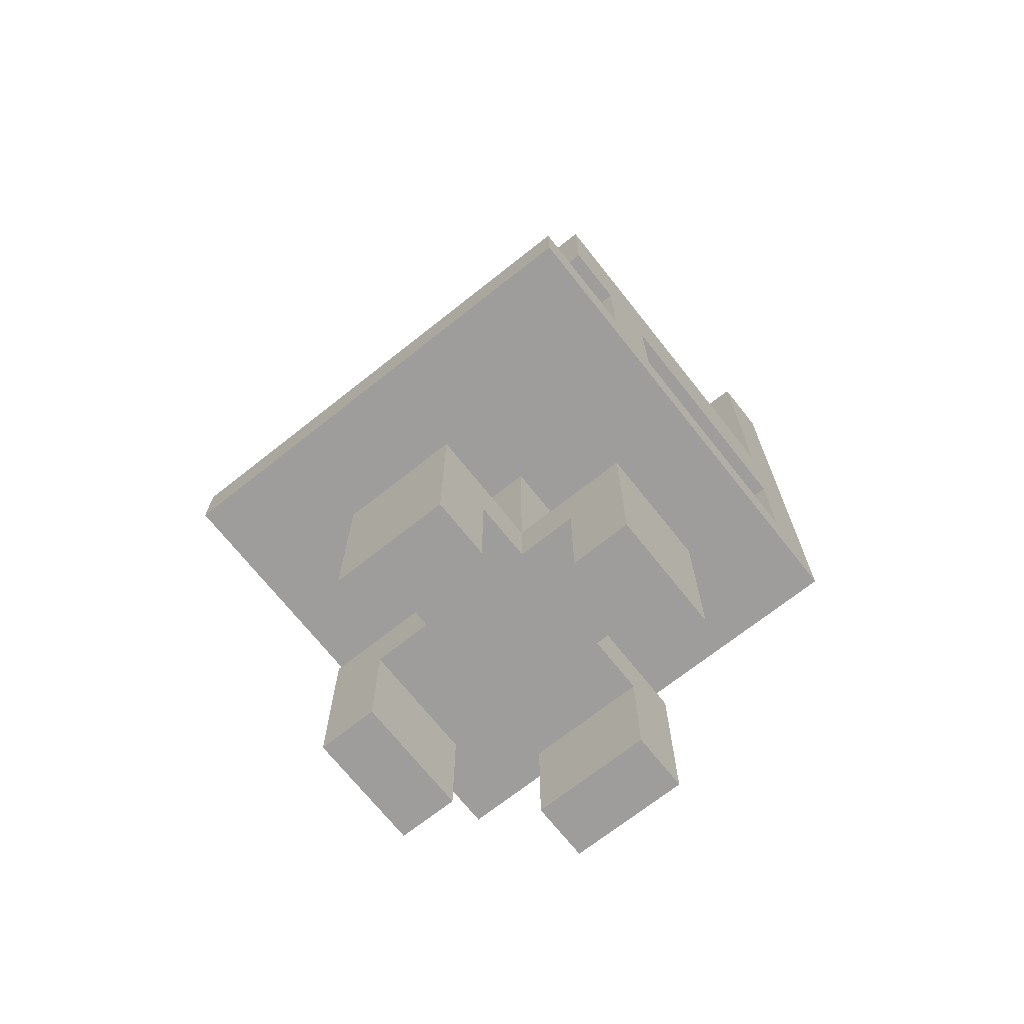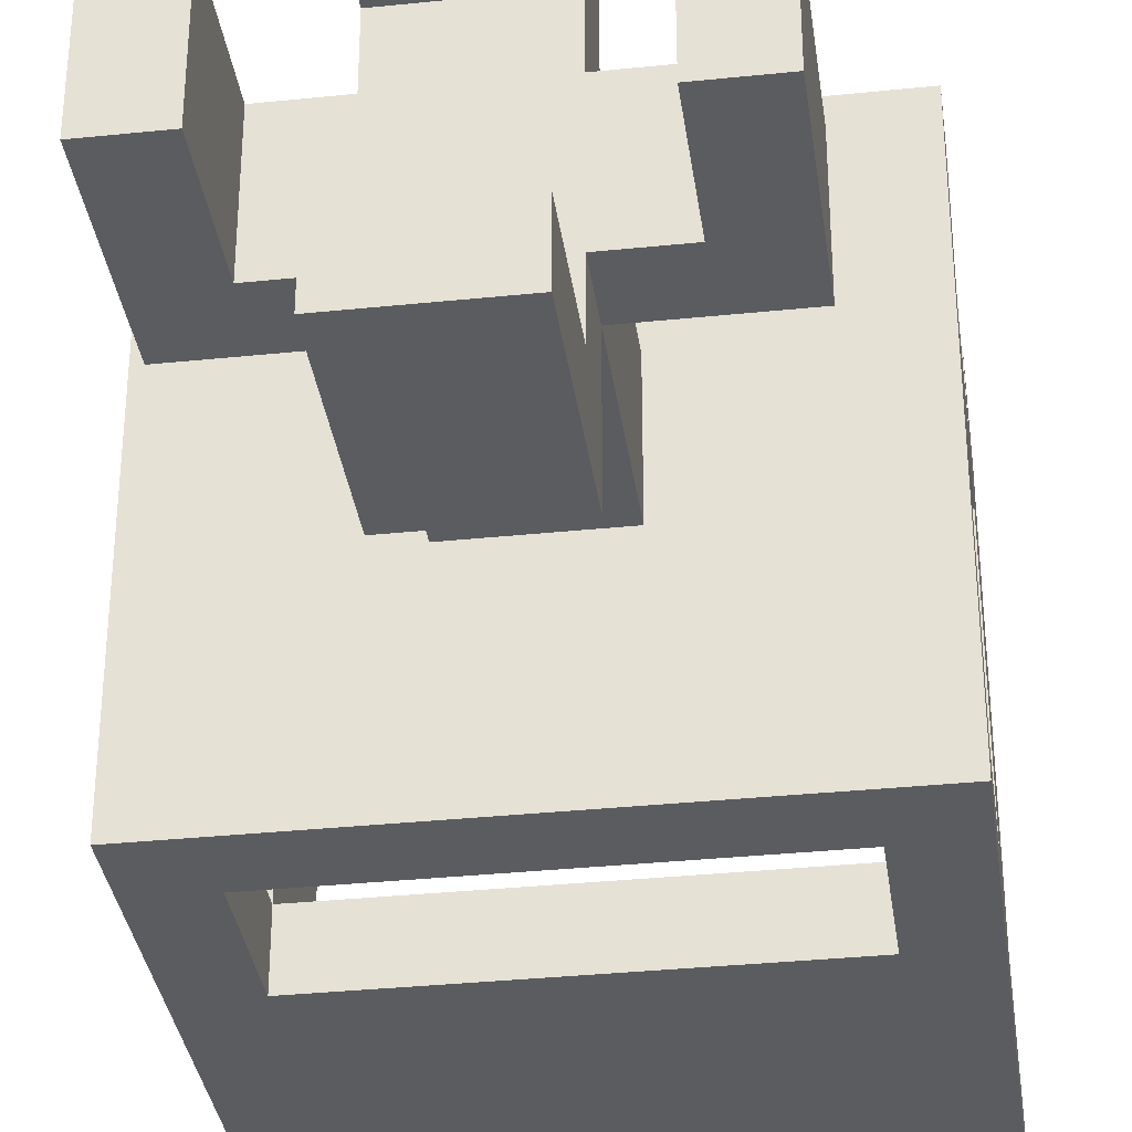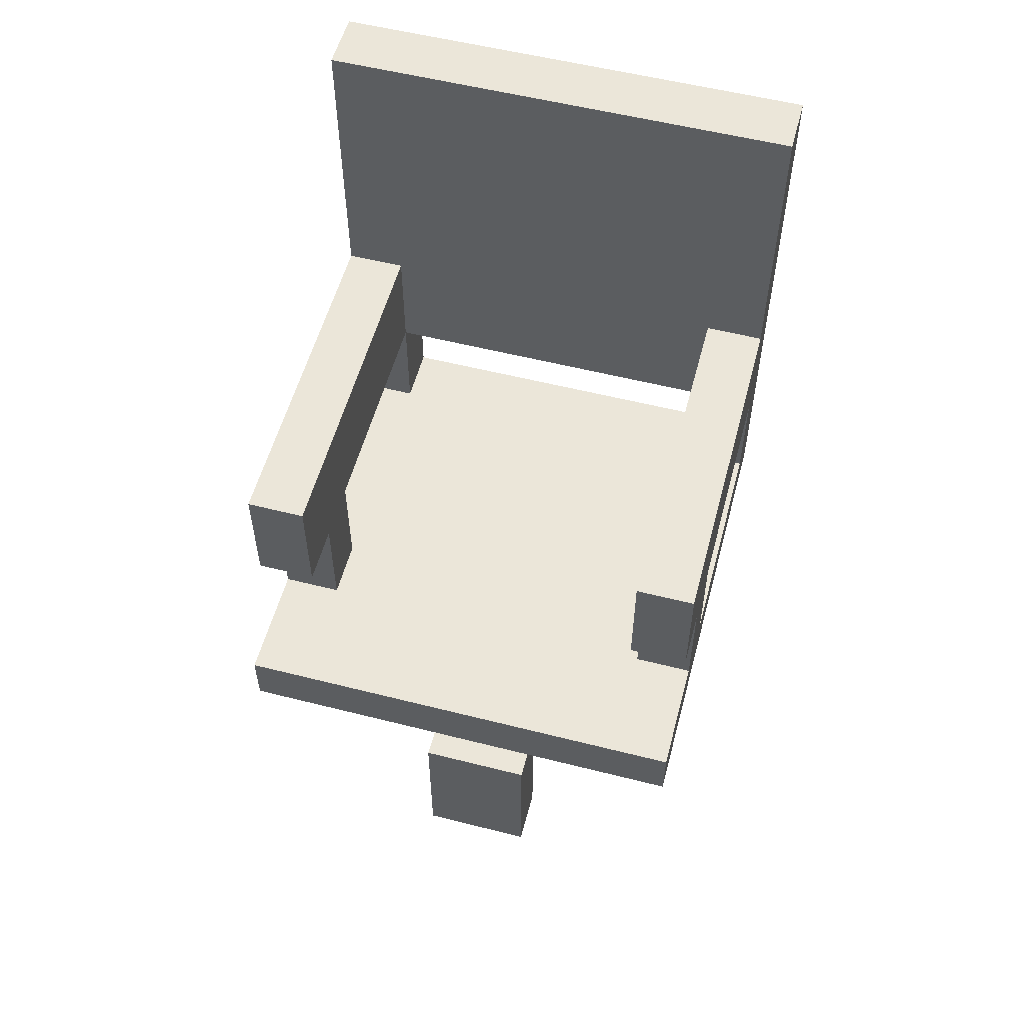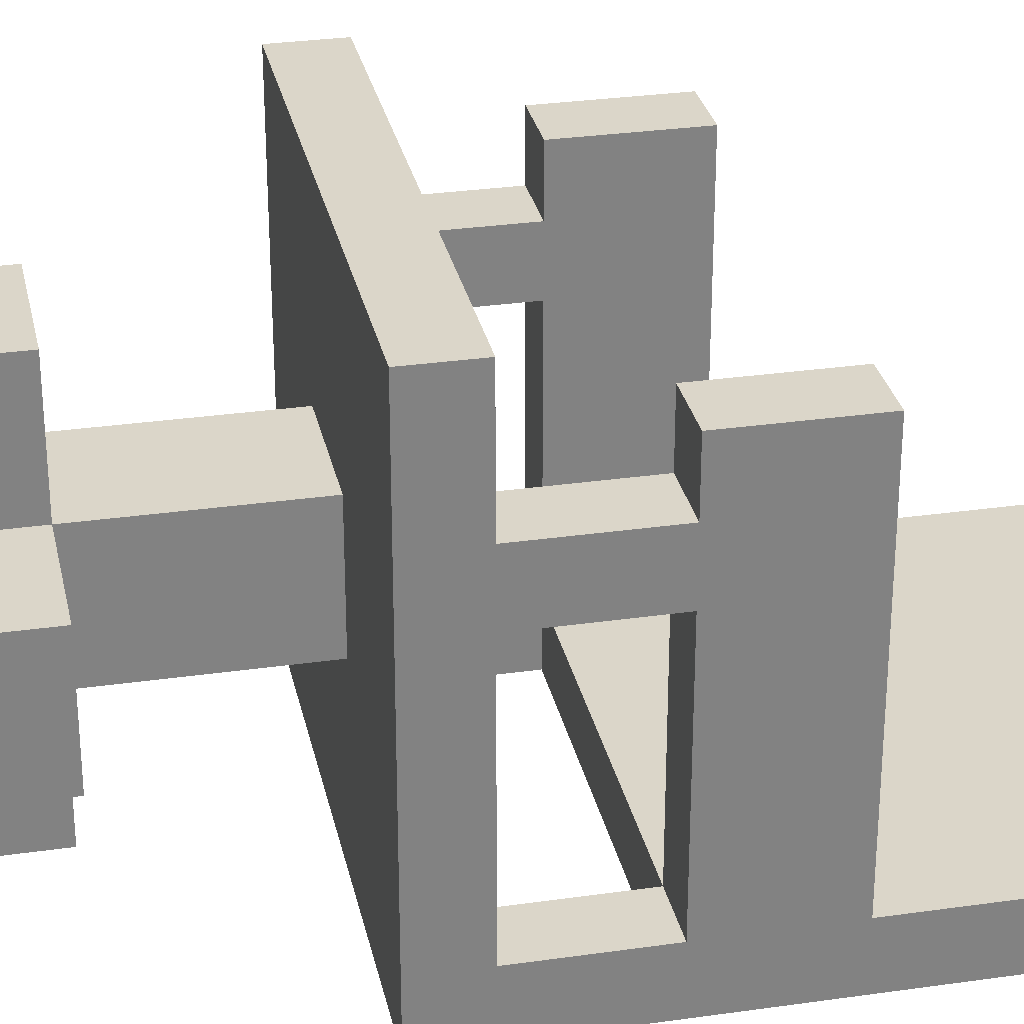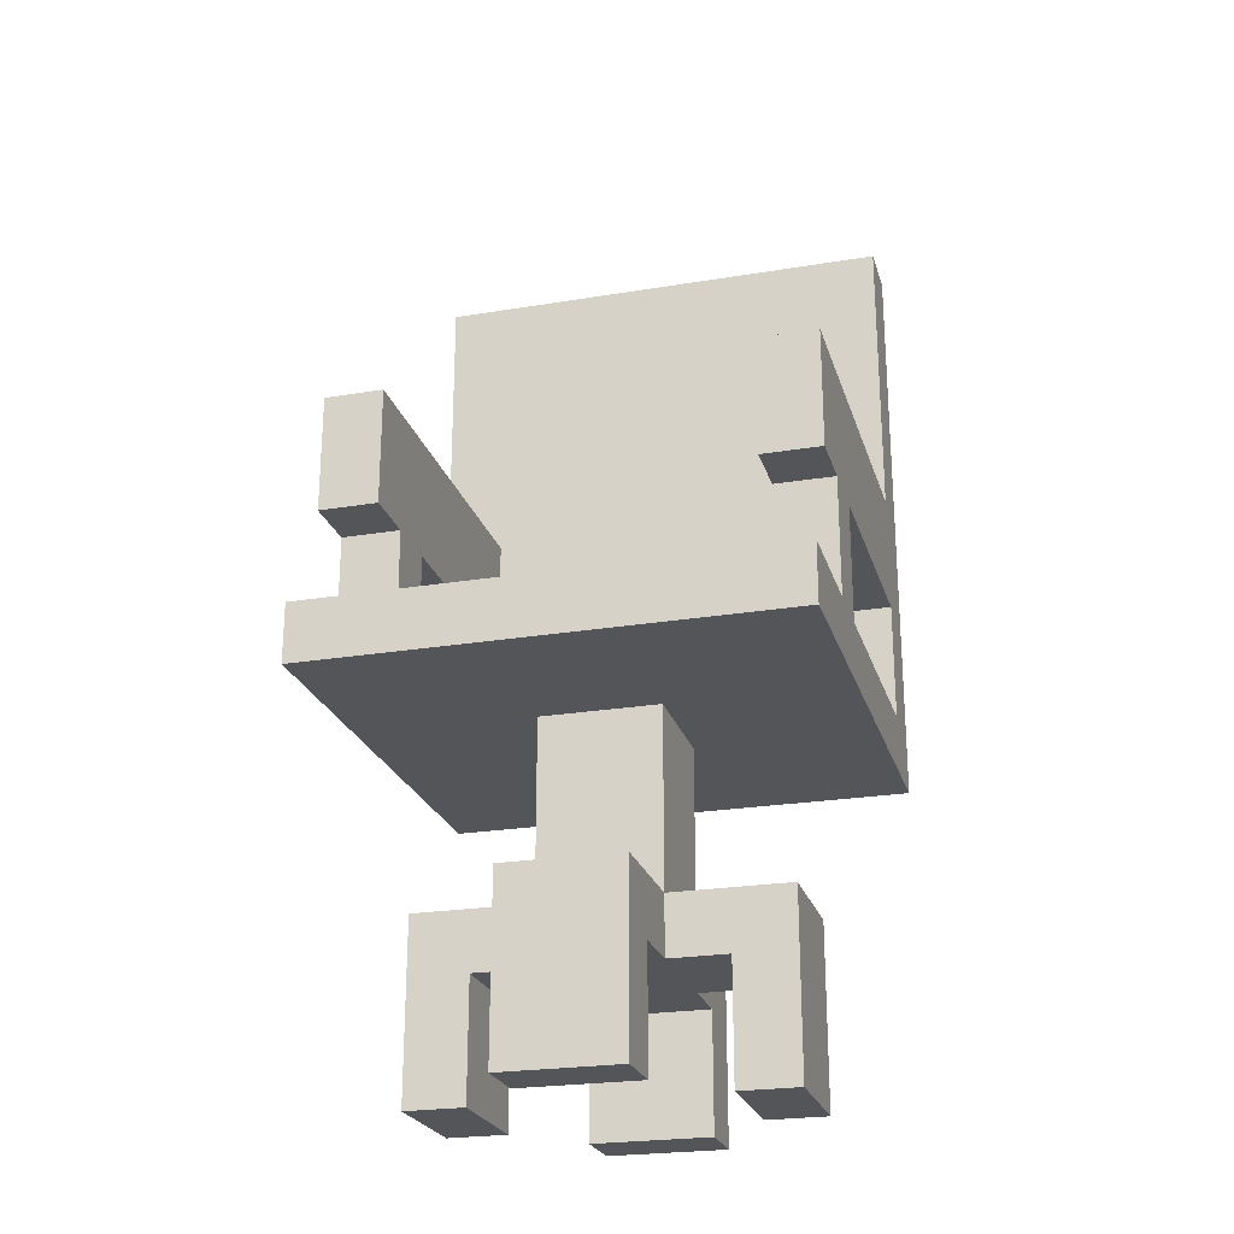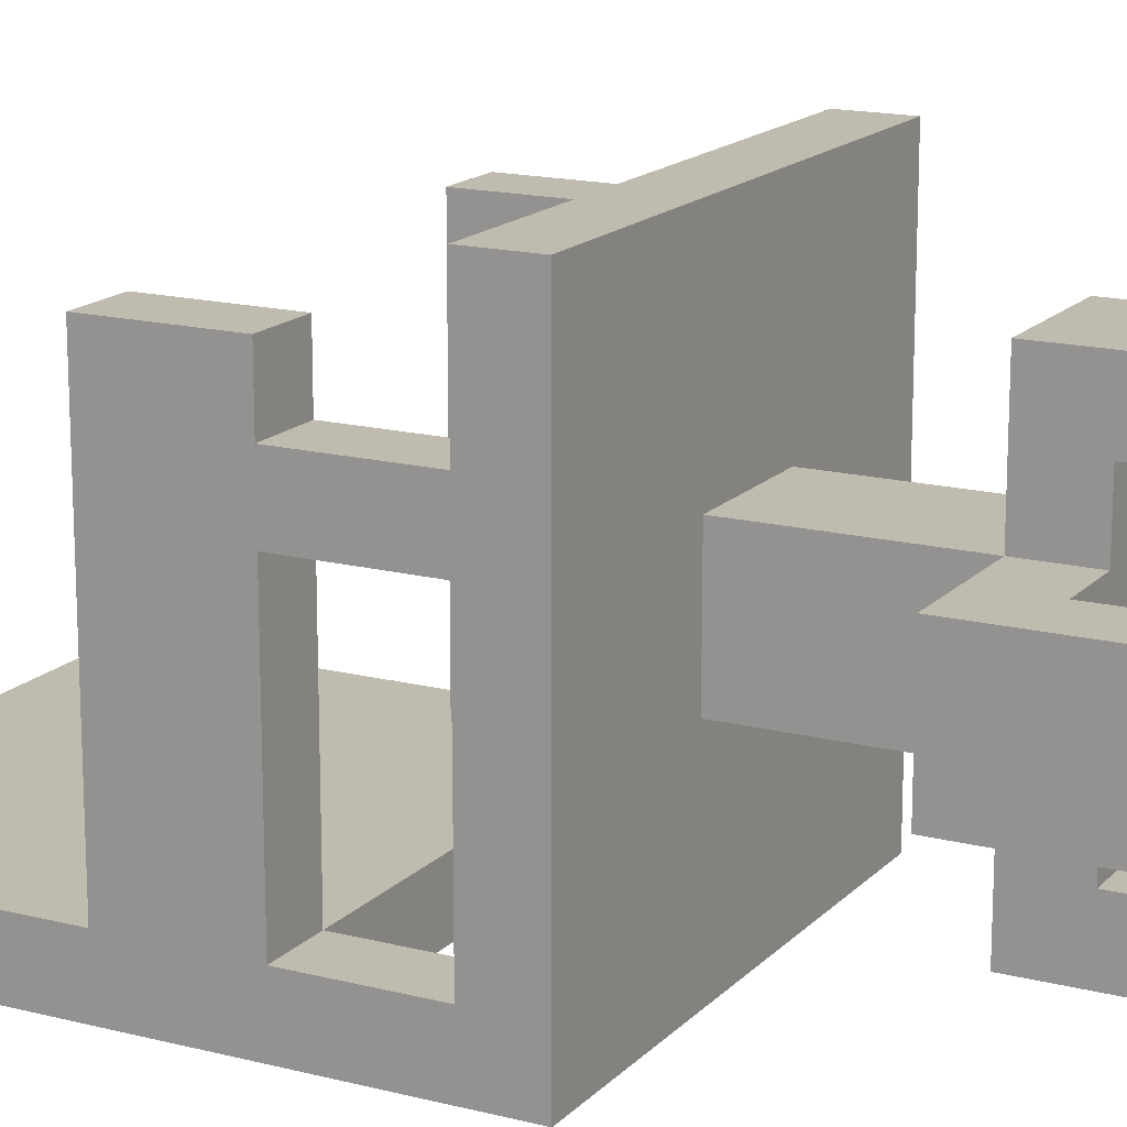
<metadata>
{"format":"obj","ext":"obj","renderer":"f3d","projection":"perspective","resolution":1024,"background":"white","views":[{"elev":-70.4,"azim":38.4,"up":"+Y"},{"elev":-34.5,"azim":7.9,"up":"+Z"},{"elev":55.8,"azim":14.9,"up":"+Y"},{"elev":29.7,"azim":78.1,"up":"+Z"},{"elev":-24.0,"azim":15.4,"up":"+Y"},{"elev":16.1,"azim":-62.1,"up":"+Z"}]}
</metadata>
<code>
g Desk_Chair
v -4 6 4
v -4 6 -4
v -4 7 4
v -4 7 2
v -4 7 1
v -4 7 -3
v -4 7 -4
v -4 9 3
v -4 9 2
v -4 9 1
v -4 9 -3
v -4 9 -4
v -4 11 3
v -4 11 -3
v -4 16 -3
v -4 16 -4
v -3 0 1
v -3 0 -1
v -3 3 1
v -3 3 -1
v -1 0 3
v -1 0 2
v -1 0 -2
v -1 0 -3
v -1 2 2
v -1 2 1
v -1 2 -1
v -1 2 -2
v -1 3 3
v -1 3 1
v -1 3 -1
v -1 3 -3
v -1 6 1
v -1 6 -1
v 2 0 1
v 2 0 -1
v 2 2 1
v 2 2 -1
v 3 7 2
v 3 7 1
v 3 7 -3
v 3 7 -4
v 3 9 3
v 3 9 2
v 3 9 1
v 3 9 -3
v 3 9 -4
v 3 11 3
v 3 11 -3
v -3 7 2
v -3 7 1
v -3 7 -3
v -3 7 -4
v -3 9 3
v -3 9 2
v -3 9 1
v -3 9 -3
v -3 9 -4
v -3 11 3
v -3 11 -3
v -2 0 1
v -2 0 -1
v -2 2 1
v -2 2 -1
v 1 0 3
v 1 0 2
v 1 0 -2
v 1 0 -3
v 1 2 2
v 1 2 1
v 1 2 -1
v 1 2 -2
v 1 3 3
v 1 3 1
v 1 3 -1
v 1 3 -3
v 1 6 1
v 1 6 -1
v 3 0 1
v 3 0 -1
v 3 3 1
v 3 3 -1
v 4 6 4
v 4 6 -4
v 4 7 4
v 4 7 2
v 4 7 1
v 4 7 -3
v 4 7 -4
v 4 9 3
v 4 9 2
v 4 9 1
v 4 9 -3
v 4 9 -4
v 4 11 3
v 4 11 -3
v 4 16 -3
v 4 16 -4
v -4 6 4
v -4 7 4
v 4 6 4
v 4 7 4
v -4 9 3
v -4 11 3
v -3 9 3
v -3 11 3
v -1 0 3
v -1 3 3
v 1 0 3
v 1 3 3
v 3 9 3
v 3 11 3
v 4 9 3
v 4 11 3
v -4 7 2
v -4 9 2
v -3 7 2
v -3 9 2
v 3 7 2
v 3 9 2
v 4 7 2
v 4 9 2
v -3 0 1
v -3 3 1
v -2 0 1
v -2 2 1
v -1 2 1
v -1 3 1
v -1 6 1
v 1 2 1
v 1 3 1
v 1 6 1
v 2 0 1
v 2 2 1
v 3 0 1
v 3 3 1
v -1 0 -2
v -1 2 -2
v 1 0 -2
v 1 2 -2
v -4 7 -3
v -4 9 -3
v -4 11 -3
v -4 16 -3
v -3 7 -3
v -3 9 -3
v -3 11 -3
v 3 7 -3
v 3 9 -3
v 3 11 -3
v 4 7 -3
v 4 9 -3
v 4 11 -3
v 4 16 -3
v -1 0 2
v -1 2 2
v 1 0 2
v 1 2 2
v -4 7 1
v -4 9 1
v -3 7 1
v -3 9 1
v 3 7 1
v 3 9 1
v 4 7 1
v 4 9 1
v -3 0 -1
v -3 3 -1
v -2 0 -1
v -2 2 -1
v -1 2 -1
v -1 3 -1
v -1 6 -1
v 1 2 -1
v 1 3 -1
v 1 6 -1
v 2 0 -1
v 2 2 -1
v 3 0 -1
v 3 3 -1
v -1 0 -3
v -1 3 -3
v 1 0 -3
v 1 3 -3
v -4 6 -4
v -4 7 -4
v -4 9 -4
v -4 16 -4
v -3 7 -4
v -3 9 -4
v 3 7 -4
v 3 9 -4
v 4 6 -4
v 4 7 -4
v 4 9 -4
v 4 16 -4
v -1 0 3
v 1 0 3
v -1 0 2
v 1 0 2
v -3 0 1
v -2 0 1
v 2 0 1
v 3 0 1
v -3 0 -1
v -2 0 -1
v 2 0 -1
v 3 0 -1
v -1 0 -2
v 1 0 -2
v -1 0 -3
v 1 0 -3
v -1 2 2
v 1 2 2
v -2 2 1
v -1 2 1
v 1 2 1
v 2 2 1
v -2 2 -1
v -1 2 -1
v 1 2 -1
v 2 2 -1
v -1 2 -2
v 1 2 -2
v -4 6 4
v 4 6 4
v -1 6 1
v 1 6 1
v -1 6 -1
v 1 6 -1
v -4 6 -4
v 4 6 -4
v -4 9 3
v -3 9 3
v 3 9 3
v 4 9 3
v -4 9 2
v -3 9 2
v 3 9 2
v 4 9 2
v -4 9 1
v -3 9 1
v 3 9 1
v 4 9 1
v -4 9 -3
v -3 9 -3
v 3 9 -3
v 4 9 -3
v -3 9 -4
v 3 9 -4
v -1 3 3
v 1 3 3
v -3 3 1
v -1 3 1
v 1 3 1
v 3 3 1
v -3 3 -1
v -1 3 -1
v 1 3 -1
v 3 3 -1
v -1 3 -3
v 1 3 -3
v -4 7 4
v 4 7 4
v -4 7 2
v -3 7 2
v 3 7 2
v 4 7 2
v -4 7 1
v -3 7 1
v 3 7 1
v 4 7 1
v -4 7 -3
v -3 7 -3
v 3 7 -3
v 4 7 -3
v -3 7 -4
v 3 7 -4
v -4 11 3
v -3 11 3
v 3 11 3
v 4 11 3
v -4 11 -3
v -3 11 -3
v 3 11 -3
v 4 11 -3
v -4 16 -3
v 4 16 -3
v -4 16 -4
v 4 16 -4
f 3 2 1
f 4 2 3
f 5 2 4
f 6 2 5
f 7 2 6
f 9 5 4
f 10 5 9
f 11 7 6
f 12 7 11
f 13 10 9
f 13 9 8
f 13 12 11
f 13 11 10
f 14 12 13
f 15 12 14
f 16 12 15
f 19 18 17
f 20 18 19
f 25 22 21
f 28 24 23
f 29 26 25
f 29 25 21
f 30 26 29
f 31 28 27
f 32 24 28
f 32 28 31
f 33 31 30
f 34 31 33
f 37 36 35
f 38 36 37
f 44 40 39
f 45 40 44
f 46 42 41
f 47 42 46
f 48 45 44
f 48 44 43
f 48 46 45
f 49 46 48
f 50 51 55
f 55 51 56
f 52 53 57
f 57 53 58
f 55 56 59
f 54 55 59
f 56 57 59
f 59 57 60
f 61 62 63
f 63 62 64
f 65 66 69
f 67 68 72
f 69 70 73
f 65 69 73
f 73 70 74
f 71 72 75
f 72 68 76
f 75 72 76
f 74 75 77
f 77 75 78
f 79 80 81
f 81 80 82
f 83 84 85
f 85 84 86
f 86 84 87
f 87 84 88
f 88 84 89
f 86 87 91
f 91 87 92
f 88 89 93
f 93 89 94
f 91 92 95
f 90 91 95
f 93 94 95
f 92 93 95
f 95 94 96
f 96 94 97
f 97 94 98
f 101 100 99
f 102 100 101
f 105 104 103
f 106 104 105
f 109 108 107
f 110 108 109
f 113 112 111
f 114 112 113
f 117 116 115
f 118 116 117
f 121 120 119
f 122 120 121
f 125 124 123
f 126 124 125
f 127 124 126
f 128 124 127
f 131 129 128
f 132 129 131
f 134 131 130
f 135 134 133
f 136 131 134
f 136 134 135
f 139 138 137
f 140 138 139
f 145 142 141
f 146 142 145
f 147 144 143
f 149 147 146
f 150 144 147
f 150 147 149
f 151 149 148
f 152 149 151
f 153 144 150
f 154 144 153
f 155 156 157
f 157 156 158
f 159 160 161
f 161 160 162
f 163 164 165
f 165 164 166
f 167 168 169
f 169 168 170
f 170 168 171
f 171 168 172
f 172 173 175
f 175 173 176
f 174 175 178
f 177 178 179
f 178 175 180
f 179 178 180
f 181 182 183
f 183 182 184
f 185 186 189
f 186 187 189
f 187 188 190
f 189 187 190
f 185 189 191
f 190 188 192
f 185 191 193
f 191 192 194
f 193 191 194
f 192 188 195
f 194 192 195
f 195 188 196
f 199 198 197
f 200 198 199
f 205 202 201
f 206 202 205
f 207 204 203
f 208 204 207
f 211 210 209
f 212 210 211
f 216 214 213
f 217 214 216
f 219 216 215
f 219 218 217
f 219 217 216
f 220 218 219
f 221 218 220
f 222 218 221
f 223 221 220
f 224 221 223
f 227 226 225
f 228 226 227
f 229 227 225
f 230 226 228
f 231 229 225
f 231 230 229
f 232 226 230
f 232 230 231
f 237 234 233
f 238 234 237
f 239 236 235
f 240 236 239
f 245 242 241
f 246 242 245
f 247 244 243
f 248 244 247
f 249 247 246
f 250 247 249
f 251 252 254
f 254 252 255
f 253 254 257
f 257 254 258
f 255 256 259
f 259 256 260
f 258 259 261
f 261 259 262
f 263 264 265
f 265 264 266
f 266 264 267
f 267 264 268
f 266 267 270
f 270 267 271
f 269 270 273
f 271 272 273
f 270 271 273
f 273 272 274
f 274 272 275
f 275 272 276
f 274 275 277
f 277 275 278
f 279 280 283
f 283 280 284
f 281 282 285
f 285 282 286
f 287 288 289
f 289 288 290

</code>
